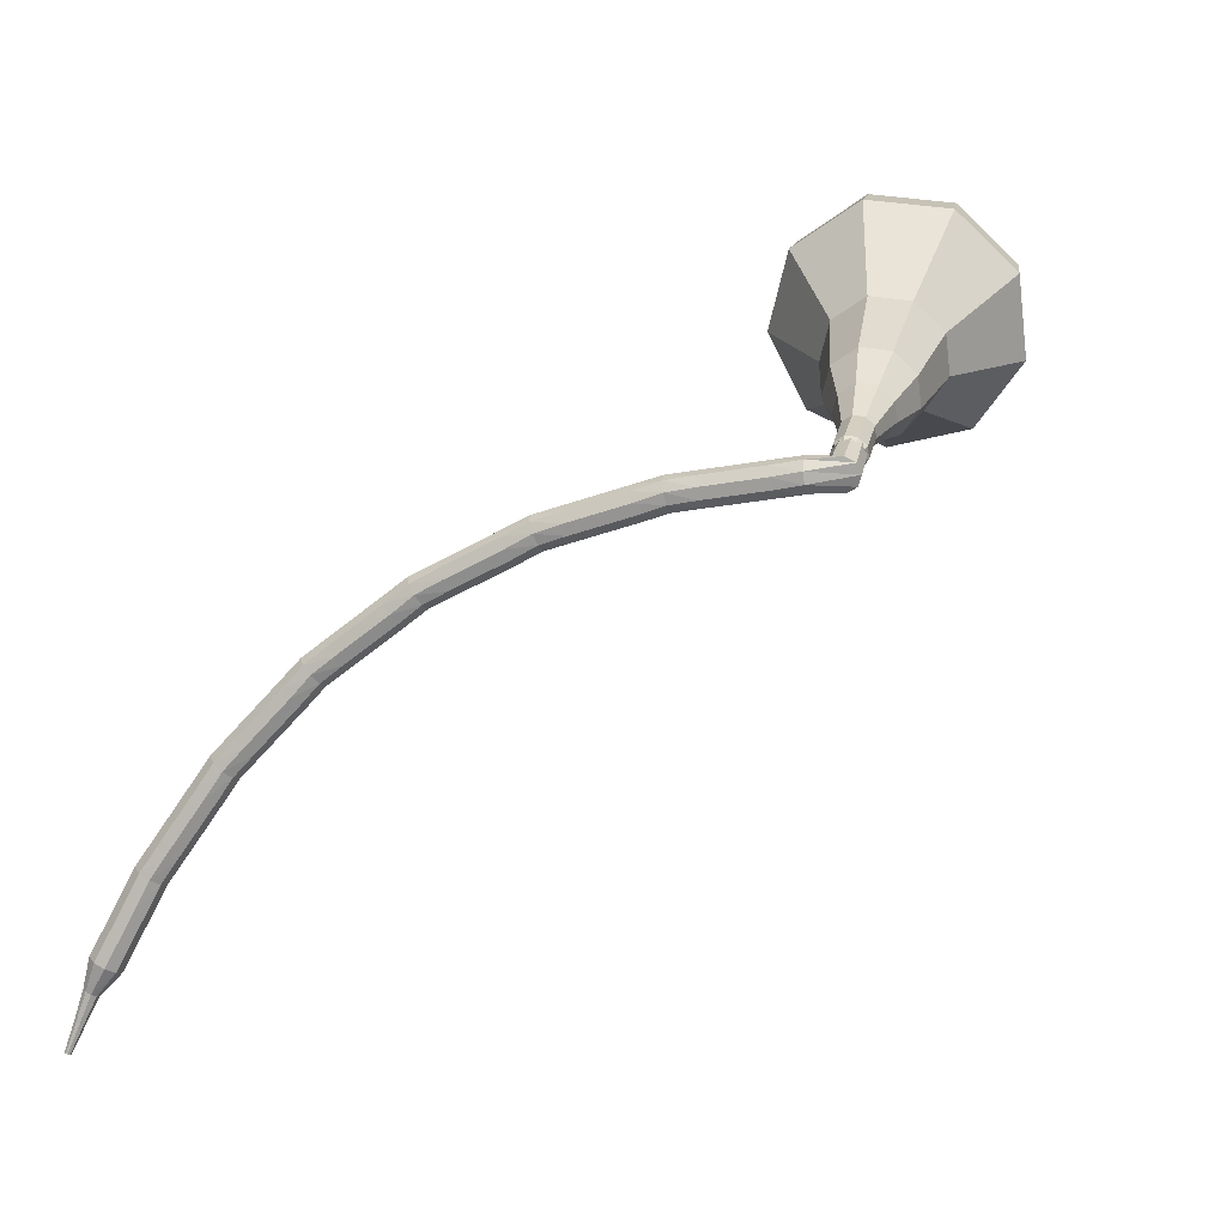
<metadata>
{"format":"obj","ext":"obj","renderer":"f3d","projection":"perspective","resolution":1024,"background":"white","views":[{"elev":0.1,"azim":-20.1,"up":"+Y"}]}
</metadata>
<code>
g tube1
v 169 141.5 162.7
v 166.4 140.8 160.7
v 163.5 142.3 159.5
v 161.7 145.2 159.9
v 161.9 148.1 161.6
v 163.9 149.7 163.8
v 166.8 149.3 165.5
v 169.2 147 165.9
v 170.1 143.9 164.8
v 169 141.5 162.7
v 168.6 142.9 162
v 166.7 142.4 160.5
v 164.6 143.5 159.7
v 163.3 145.6 160
v 163.4 147.7 161.2
v 164.9 148.9 162.8
v 167 148.6 164
v 168.8 146.9 164.3
v 169.4 144.7 163.5
v 168.6 142.9 162
v 166.8 146.1 161.3
v 166.8 146.1 161.3
v 166.8 146.1 161.3
v 166.8 146.1 161.3
v 166.8 146.1 161.3
v 166.8 146.1 161.3
v 166.8 146.1 161.3
v 166.8 146.1 161.3
v 166.8 146.1 161.3
v 166.8 146.1 161.3
v 150.9 134.3 184.5
v 150.6 133.9 184.1
v 150.8 133.2 183.8
v 151.3 132.7 183.9
v 151.8 132.6 184.3
v 152.2 132.9 184.7
v 152.3 133.5 185.1
v 151.9 134.1 185.2
v 151.4 134.4 184.9
v 150.9 134.3 184.5
v 150 134.5 183.5
v 150.4 134.3 182.9
v 150.6 133.7 182.7
v 150.6 133.1 182.8
v 150.3 132.6 183.2
v 149.9 132.6 183.7
v 149.6 133 184.1
v 149.5 133.7 184.2
v 149.6 134.3 184
v 150 134.5 183.5
v 148.5 134.3 182.4
v 148.9 134.1 181.9
v 149.2 133.6 181.6
v 149.3 132.9 181.7
v 149 132.4 182.1
v 148.6 132.4 182.7
v 148.3 132.7 183.1
v 148.1 133.4 183.2
v 148.2 134 182.9
v 148.5 134.3 182.4
v 147.1 134.1 181.3
v 147.5 133.9 180.8
v 147.8 133.4 180.5
v 147.8 132.7 180.6
v 147.5 132.2 181
v 147.1 132.1 181.6
v 146.8 132.5 182
v 146.6 133.2 182.1
v 146.7 133.8 181.8
v 147.1 134.1 181.3
v 145.6 133.9 180.2
v 146 133.7 179.7
v 146.3 133.1 179.4
v 146.3 132.5 179.5
v 146.1 132 179.9
v 145.7 131.9 180.5
v 145.3 132.3 180.9
v 145.1 133 181
v 145.2 133.6 180.7
v 145.6 133.9 180.2
v 144.1 133.6 179.2
v 144.5 133.5 178.7
v 144.9 133 178.4
v 145 132.3 178.5
v 144.8 131.8 178.9
v 144.4 131.7 179.5
v 144 132.1 179.9
v 143.8 132.7 180
v 143.8 133.3 179.7
v 144.1 133.6 179.2
v 142.7 133.2 178.2
v 143.1 133.1 177.7
v 143.5 132.6 177.4
v 143.7 131.9 177.5
v 143.5 131.4 177.9
v 143.1 131.3 178.5
v 142.7 131.6 178.9
v 142.4 132.2 179
v 142.4 132.8 178.7
v 142.7 133.2 178.2
v 141.3 132.7 177.1
v 141.7 132.6 176.6
v 142.1 132.1 176.3
v 142.2 131.4 176.4
v 142.1 130.9 176.9
v 141.7 130.8 177.4
v 141.3 131.1 177.8
v 141 131.7 177.9
v 141 132.3 177.7
v 141.3 132.7 177.1
v 139.8 132.2 176.1
v 140.2 132.1 175.5
v 140.6 131.6 175.3
v 140.8 130.9 175.4
v 140.6 130.4 175.8
v 140.3 130.3 176.3
v 139.8 130.6 176.8
v 139.6 131.2 176.9
v 139.5 131.8 176.6
v 139.8 132.2 176.1
v 138.4 131.7 175.1
v 138.8 131.6 174.6
v 139.3 131.2 174.3
v 139.5 130.5 174.4
v 139.4 130 174.8
v 139 129.8 175.4
v 138.6 130.1 175.8
v 138.3 130.7 175.9
v 138.2 131.3 175.6
v 138.4 131.7 175.1
v 137.1 130.9 174.2
v 137.5 130.9 173.6
v 138 130.5 173.4
v 138.3 129.9 173.5
v 138.2 129.3 173.9
v 137.9 129.1 174.5
v 137.4 129.4 174.9
v 137.1 129.9 175
v 136.9 130.5 174.7
v 137.1 130.9 174.2
v 135.7 130.1 173.2
v 136.2 130.1 172.6
v 136.6 129.7 172.4
v 136.9 129.1 172.5
v 136.9 128.5 172.9
v 136.6 128.4 173.5
v 136.1 128.6 173.9
v 135.7 129.1 174
v 135.6 129.8 173.7
v 135.7 130.1 173.2
v 134.4 129.3 172.2
v 134.8 129.3 171.6
v 135.3 128.9 171.4
v 135.5 128.3 171.5
v 135.5 127.8 171.9
v 135.2 127.6 172.5
v 134.7 127.8 172.9
v 134.3 128.4 173
v 134.2 129 172.7
v 134.4 129.3 172.2
v 133.1 128.6 171.3
v 133.5 128.6 170.7
v 134 128.2 170.4
v 134.3 127.6 170.5
v 134.3 127.1 171
v 134.1 126.9 171.6
v 133.6 127.1 172
v 133.1 127.6 172.1
v 132.9 128.2 171.8
v 133.1 128.6 171.3
v 131.9 127.5 170.5
v 132.3 127.6 169.9
v 132.8 127.2 169.6
v 133.2 126.7 169.7
v 133.3 126.2 170.2
v 133 126 170.8
v 132.6 126.1 171.2
v 132.1 126.6 171.3
v 131.8 127.2 171
v 131.9 127.5 170.5
v 130.7 126.5 169.6
v 131.1 126.5 169
v 131.6 126.2 168.7
v 132 125.6 168.8
v 132.1 125.1 169.3
v 131.8 124.9 169.9
v 131.3 125.1 170.3
v 130.9 125.5 170.4
v 130.6 126.1 170.1
v 130.7 126.5 169.6
v 129.4 125.4 168.7
v 129.8 125.4 168.1
v 130.3 125.1 167.8
v 130.7 124.5 167.9
v 130.8 124 168.4
v 130.6 123.8 169
v 130.1 124 169.4
v 129.6 124.5 169.5
v 129.4 125 169.2
v 129.4 125.4 168.7
v 128.3 124.4 167.8
v 128.6 124.4 167.3
v 129.2 124.1 167
v 129.6 123.6 167.1
v 129.8 123.1 167.5
v 129.6 122.9 168.2
v 129.1 123 168.6
v 128.6 123.5 168.7
v 128.2 124 168.4
v 128.3 124.4 167.8
v 127.2 123.1 167.1
v 127.6 123.1 166.6
v 128.1 122.9 166.3
v 128.6 122.4 166.4
v 128.8 122 166.8
v 128.7 121.8 167.5
v 128.2 121.9 167.9
v 127.6 122.3 168
v 127.3 122.7 167.7
v 127.2 123.1 167.1
v 126.2 121.8 166.4
v 126.5 121.8 165.8
v 127.1 121.6 165.5
v 127.6 121.1 165.6
v 127.8 120.7 166.1
v 127.6 120.4 166.7
v 127.1 120.5 167.2
v 126.6 120.9 167.3
v 126.2 121.4 167
v 126.2 121.8 166.4
v 125.1 120.4 165.6
v 125.5 120.5 165
v 126 120.2 164.7
v 126.5 119.8 164.8
v 126.7 119.3 165.3
v 126.5 119.1 165.9
v 126.1 119.2 166.4
v 125.5 119.6 166.5
v 125.1 120.1 166.2
v 125.1 120.4 165.6
v 124.1 119.2 164.9
v 124.4 119.2 164.3
v 125 119 164
v 125.5 118.6 164.1
v 125.8 118.2 164.6
v 125.6 118 165.2
v 125.1 118.1 165.7
v 124.6 118.4 165.8
v 124.2 118.8 165.5
v 124.1 119.2 164.9
v 123.2 117.7 164.3
v 123.6 117.8 163.7
v 124.1 117.6 163.4
v 124.7 117.2 163.5
v 125 116.9 164
v 124.9 116.6 164.6
v 124.4 116.7 165.1
v 123.8 117 165.2
v 123.3 117.4 164.9
v 123.2 117.7 164.3
v 122.4 116.2 163.7
v 122.7 116.3 163.1
v 123.2 116.1 162.7
v 123.8 115.7 162.8
v 124.1 115.3 163.3
v 124 115.1 164
v 123.5 115.2 164.5
v 122.9 115.5 164.6
v 122.4 115.9 164.3
v 122.4 116.2 163.7
v 121.5 114.7 163
v 121.8 114.8 162.4
v 122.4 114.6 162.1
v 122.9 114.2 162.2
v 123.2 113.8 162.7
v 123.1 113.6 163.3
v 122.6 113.7 163.8
v 122 114 163.9
v 121.6 114.4 163.6
v 121.5 114.7 163
v 120.6 113.3 162.4
v 120.9 113.3 161.8
v 121.5 113.2 161.5
v 122.1 112.8 161.6
v 122.4 112.5 162.1
v 122.3 112.3 162.7
v 121.8 112.3 163.2
v 121.2 112.6 163.4
v 120.7 113 163
v 120.6 113.3 162.4
v 119.9 111.7 161.9
v 120.2 111.8 161.3
v 120.8 111.6 161
v 121.4 111.3 161.1
v 121.7 111 161.6
v 121.6 110.8 162.3
v 121.2 110.9 162.8
v 120.6 111.1 162.9
v 120 111.4 162.6
v 119.9 111.7 161.9
v 119.2 110.1 161.4
v 119.5 110.1 160.8
v 120 110 160.5
v 120.6 109.7 160.6
v 121 109.4 161.1
v 120.9 109.2 161.7
v 120.5 109.2 162.3
v 119.8 109.5 162.4
v 119.3 109.8 162
v 119.2 110.1 161.4
v 118.5 108.4 160.9
v 118.7 108.5 160.3
v 119.3 108.3 160
v 119.9 108 160.1
v 120.3 107.7 160.6
v 120.2 107.6 161.2
v 119.7 107.6 161.7
v 119.1 107.8 161.8
v 118.6 108.2 161.5
v 118.5 108.4 160.9
v 118.2 106.7 160.4
v 118.3 106.7 160.1
v 118.6 106.6 159.9
v 118.9 106.5 160
v 119.1 106.3 160.2
v 119.1 106.3 160.6
v 118.9 106.3 160.8
v 118.5 106.4 160.9
v 118.3 106.5 160.7
v 118.2 106.7 160.4
v 117.8 105 160
v 117.9 105 159.8
v 118.1 104.9 159.7
v 118.3 104.9 159.7
v 118.4 104.8 159.9
v 118.4 104.7 160.1
v 118.3 104.7 160.3
v 118 104.8 160.3
v 117.9 104.9 160.2
v 117.8 105 160
v 117.3 103.2 159.6
v 117.4 103.2 159.5
v 117.5 103.2 159.4
v 117.6 103.1 159.4
v 117.7 103.1 159.5
v 117.7 103.1 159.7
v 117.6 103.1 159.8
v 117.5 103.1 159.8
v 117.4 103.2 159.7
v 117.3 103.2 159.6
f 1 2 12
f 12 11 1
f 2 3 13
f 13 12 2
f 3 4 14
f 14 13 3
f 4 5 15
f 15 14 4
f 5 6 16
f 16 15 5
f 6 7 17
f 17 16 6
f 7 8 18
f 18 17 7
f 8 9 19
f 19 18 8
f 9 10 20
f 20 19 9
f 11 12 22
f 22 21 11
f 12 13 23
f 23 22 12
f 13 14 24
f 24 23 13
f 14 15 25
f 25 24 14
f 15 16 26
f 26 25 15
f 16 17 27
f 27 26 16
f 17 18 28
f 28 27 17
f 18 19 29
f 29 28 18
f 19 20 30
f 30 29 19
f 21 22 32
f 32 31 21
f 22 23 33
f 33 32 22
f 23 24 34
f 34 33 23
f 24 25 35
f 35 34 24
f 25 26 36
f 36 35 25
f 26 27 37
f 37 36 26
f 27 28 38
f 38 37 27
f 28 29 39
f 39 38 28
f 29 30 40
f 40 39 29
f 31 32 42
f 42 41 31
f 32 33 43
f 43 42 32
f 33 34 44
f 44 43 33
f 34 35 45
f 45 44 34
f 35 36 46
f 46 45 35
f 36 37 47
f 47 46 36
f 37 38 48
f 48 47 37
f 38 39 49
f 49 48 38
f 39 40 50
f 50 49 39
f 41 42 52
f 52 51 41
f 42 43 53
f 53 52 42
f 43 44 54
f 54 53 43
f 44 45 55
f 55 54 44
f 45 46 56
f 56 55 45
f 46 47 57
f 57 56 46
f 47 48 58
f 58 57 47
f 48 49 59
f 59 58 48
f 49 50 60
f 60 59 49
f 51 52 62
f 62 61 51
f 52 53 63
f 63 62 52
f 53 54 64
f 64 63 53
f 54 55 65
f 65 64 54
f 55 56 66
f 66 65 55
f 56 57 67
f 67 66 56
f 57 58 68
f 68 67 57
f 58 59 69
f 69 68 58
f 59 60 70
f 70 69 59
f 61 62 72
f 72 71 61
f 62 63 73
f 73 72 62
f 63 64 74
f 74 73 63
f 64 65 75
f 75 74 64
f 65 66 76
f 76 75 65
f 66 67 77
f 77 76 66
f 67 68 78
f 78 77 67
f 68 69 79
f 79 78 68
f 69 70 80
f 80 79 69
f 71 72 82
f 82 81 71
f 72 73 83
f 83 82 72
f 73 74 84
f 84 83 73
f 74 75 85
f 85 84 74
f 75 76 86
f 86 85 75
f 76 77 87
f 87 86 76
f 77 78 88
f 88 87 77
f 78 79 89
f 89 88 78
f 79 80 90
f 90 89 79
f 81 82 92
f 92 91 81
f 82 83 93
f 93 92 82
f 83 84 94
f 94 93 83
f 84 85 95
f 95 94 84
f 85 86 96
f 96 95 85
f 86 87 97
f 97 96 86
f 87 88 98
f 98 97 87
f 88 89 99
f 99 98 88
f 89 90 100
f 100 99 89
f 91 92 102
f 102 101 91
f 92 93 103
f 103 102 92
f 93 94 104
f 104 103 93
f 94 95 105
f 105 104 94
f 95 96 106
f 106 105 95
f 96 97 107
f 107 106 96
f 97 98 108
f 108 107 97
f 98 99 109
f 109 108 98
f 99 100 110
f 110 109 99
f 101 102 112
f 112 111 101
f 102 103 113
f 113 112 102
f 103 104 114
f 114 113 103
f 104 105 115
f 115 114 104
f 105 106 116
f 116 115 105
f 106 107 117
f 117 116 106
f 107 108 118
f 118 117 107
f 108 109 119
f 119 118 108
f 109 110 120
f 120 119 109
f 111 112 122
f 122 121 111
f 112 113 123
f 123 122 112
f 113 114 124
f 124 123 113
f 114 115 125
f 125 124 114
f 115 116 126
f 126 125 115
f 116 117 127
f 127 126 116
f 117 118 128
f 128 127 117
f 118 119 129
f 129 128 118
f 119 120 130
f 130 129 119
f 121 122 132
f 132 131 121
f 122 123 133
f 133 132 122
f 123 124 134
f 134 133 123
f 124 125 135
f 135 134 124
f 125 126 136
f 136 135 125
f 126 127 137
f 137 136 126
f 127 128 138
f 138 137 127
f 128 129 139
f 139 138 128
f 129 130 140
f 140 139 129
f 131 132 142
f 142 141 131
f 132 133 143
f 143 142 132
f 133 134 144
f 144 143 133
f 134 135 145
f 145 144 134
f 135 136 146
f 146 145 135
f 136 137 147
f 147 146 136
f 137 138 148
f 148 147 137
f 138 139 149
f 149 148 138
f 139 140 150
f 150 149 139
f 141 142 152
f 152 151 141
f 142 143 153
f 153 152 142
f 143 144 154
f 154 153 143
f 144 145 155
f 155 154 144
f 145 146 156
f 156 155 145
f 146 147 157
f 157 156 146
f 147 148 158
f 158 157 147
f 148 149 159
f 159 158 148
f 149 150 160
f 160 159 149
f 151 152 162
f 162 161 151
f 152 153 163
f 163 162 152
f 153 154 164
f 164 163 153
f 154 155 165
f 165 164 154
f 155 156 166
f 166 165 155
f 156 157 167
f 167 166 156
f 157 158 168
f 168 167 157
f 158 159 169
f 169 168 158
f 159 160 170
f 170 169 159
f 161 162 172
f 172 171 161
f 162 163 173
f 173 172 162
f 163 164 174
f 174 173 163
f 164 165 175
f 175 174 164
f 165 166 176
f 176 175 165
f 166 167 177
f 177 176 166
f 167 168 178
f 178 177 167
f 168 169 179
f 179 178 168
f 169 170 180
f 180 179 169
f 171 172 182
f 182 181 171
f 172 173 183
f 183 182 172
f 173 174 184
f 184 183 173
f 174 175 185
f 185 184 174
f 175 176 186
f 186 185 175
f 176 177 187
f 187 186 176
f 177 178 188
f 188 187 177
f 178 179 189
f 189 188 178
f 179 180 190
f 190 189 179
f 181 182 192
f 192 191 181
f 182 183 193
f 193 192 182
f 183 184 194
f 194 193 183
f 184 185 195
f 195 194 184
f 185 186 196
f 196 195 185
f 186 187 197
f 197 196 186
f 187 188 198
f 198 197 187
f 188 189 199
f 199 198 188
f 189 190 200
f 200 199 189
f 191 192 202
f 202 201 191
f 192 193 203
f 203 202 192
f 193 194 204
f 204 203 193
f 194 195 205
f 205 204 194
f 195 196 206
f 206 205 195
f 196 197 207
f 207 206 196
f 197 198 208
f 208 207 197
f 198 199 209
f 209 208 198
f 199 200 210
f 210 209 199
f 201 202 212
f 212 211 201
f 202 203 213
f 213 212 202
f 203 204 214
f 214 213 203
f 204 205 215
f 215 214 204
f 205 206 216
f 216 215 205
f 206 207 217
f 217 216 206
f 207 208 218
f 218 217 207
f 208 209 219
f 219 218 208
f 209 210 220
f 220 219 209
f 211 212 222
f 222 221 211
f 212 213 223
f 223 222 212
f 213 214 224
f 224 223 213
f 214 215 225
f 225 224 214
f 215 216 226
f 226 225 215
f 216 217 227
f 227 226 216
f 217 218 228
f 228 227 217
f 218 219 229
f 229 228 218
f 219 220 230
f 230 229 219
f 221 222 232
f 232 231 221
f 222 223 233
f 233 232 222
f 223 224 234
f 234 233 223
f 224 225 235
f 235 234 224
f 225 226 236
f 236 235 225
f 226 227 237
f 237 236 226
f 227 228 238
f 238 237 227
f 228 229 239
f 239 238 228
f 229 230 240
f 240 239 229
f 231 232 242
f 242 241 231
f 232 233 243
f 243 242 232
f 233 234 244
f 244 243 233
f 234 235 245
f 245 244 234
f 235 236 246
f 246 245 235
f 236 237 247
f 247 246 236
f 237 238 248
f 248 247 237
f 238 239 249
f 249 248 238
f 239 240 250
f 250 249 239
f 241 242 252
f 252 251 241
f 242 243 253
f 253 252 242
f 243 244 254
f 254 253 243
f 244 245 255
f 255 254 244
f 245 246 256
f 256 255 245
f 246 247 257
f 257 256 246
f 247 248 258
f 258 257 247
f 248 249 259
f 259 258 248
f 249 250 260
f 260 259 249
f 251 252 262
f 262 261 251
f 252 253 263
f 263 262 252
f 253 254 264
f 264 263 253
f 254 255 265
f 265 264 254
f 255 256 266
f 266 265 255
f 256 257 267
f 267 266 256
f 257 258 268
f 268 267 257
f 258 259 269
f 269 268 258
f 259 260 270
f 270 269 259
f 261 262 272
f 272 271 261
f 262 263 273
f 273 272 262
f 263 264 274
f 274 273 263
f 264 265 275
f 275 274 264
f 265 266 276
f 276 275 265
f 266 267 277
f 277 276 266
f 267 268 278
f 278 277 267
f 268 269 279
f 279 278 268
f 269 270 280
f 280 279 269
f 271 272 282
f 282 281 271
f 272 273 283
f 283 282 272
f 273 274 284
f 284 283 273
f 274 275 285
f 285 284 274
f 275 276 286
f 286 285 275
f 276 277 287
f 287 286 276
f 277 278 288
f 288 287 277
f 278 279 289
f 289 288 278
f 279 280 290
f 290 289 279
f 281 282 292
f 292 291 281
f 282 283 293
f 293 292 282
f 283 284 294
f 294 293 283
f 284 285 295
f 295 294 284
f 285 286 296
f 296 295 285
f 286 287 297
f 297 296 286
f 287 288 298
f 298 297 287
f 288 289 299
f 299 298 288
f 289 290 300
f 300 299 289
f 291 292 302
f 302 301 291
f 292 293 303
f 303 302 292
f 293 294 304
f 304 303 293
f 294 295 305
f 305 304 294
f 295 296 306
f 306 305 295
f 296 297 307
f 307 306 296
f 297 298 308
f 308 307 297
f 298 299 309
f 309 308 298
f 299 300 310
f 310 309 299
f 301 302 312
f 312 311 301
f 302 303 313
f 313 312 302
f 303 304 314
f 314 313 303
f 304 305 315
f 315 314 304
f 305 306 316
f 316 315 305
f 306 307 317
f 317 316 306
f 307 308 318
f 318 317 307
f 308 309 319
f 319 318 308
f 309 310 320
f 320 319 309
f 311 312 322
f 322 321 311
f 312 313 323
f 323 322 312
f 313 314 324
f 324 323 313
f 314 315 325
f 325 324 314
f 315 316 326
f 326 325 315
f 316 317 327
f 327 326 316
f 317 318 328
f 328 327 317
f 318 319 329
f 329 328 318
f 319 320 330
f 330 329 319
f 321 322 332
f 332 331 321
f 322 323 333
f 333 332 322
f 323 324 334
f 334 333 323
f 324 325 335
f 335 334 324
f 325 326 336
f 336 335 325
f 326 327 337
f 337 336 326
f 327 328 338
f 338 337 327
f 328 329 339
f 339 338 328
f 329 330 340
f 340 339 329
f 331 332 342
f 342 341 331
f 332 333 343
f 343 342 332
f 333 334 344
f 344 343 333
f 334 335 345
f 345 344 334
f 335 336 346
f 346 345 335
f 336 337 347
f 347 346 336
f 337 338 348
f 348 347 337
f 338 339 349
f 349 348 338
f 339 340 350
f 350 349 339
v 151.5 133.5 184.5
v 151.5 133.5 184.5
v 151.5 133.5 184.5
v 151.5 133.5 184.5
v 151.5 133.5 184.5
v 151.5 133.5 184.5
v 151.5 133.5 184.5
v 151.5 133.5 184.5
v 151.5 133.5 184.5
v 151.5 133.5 184.5
v 153.5 133.9 182.3
v 153 133.8 181.9
v 152.4 134.1 181.7
v 152.1 134.7 181.7
v 152.1 135.3 182.1
v 152.5 135.6 182.5
v 153.1 135.5 182.9
v 153.6 135.1 182.9
v 153.8 134.4 182.7
v 153.5 133.9 182.3
v 155 135.1 180.1
v 154.5 135 179.7
v 153.9 135.3 179.5
v 153.5 135.9 179.6
v 153.6 136.5 179.9
v 154 136.8 180.3
v 154.5 136.7 180.7
v 155 136.2 180.8
v 155.2 135.6 180.5
v 155 135.1 180.1
v 156.9 135.7 177.9
v 156 135.5 177.2
v 155 136 176.8
v 154.3 137 177
v 154.4 138.1 177.5
v 155.1 138.6 178.3
v 156.1 138.5 178.9
v 157 137.7 179.1
v 157.3 136.6 178.7
v 156.9 135.7 177.9
v 159 136.2 175.7
v 157.5 135.8 174.6
v 156 136.6 174
v 155 138.2 174.2
v 155.1 139.8 175.1
v 156.2 140.7 176.3
v 157.8 140.4 177.3
v 159.1 139.2 177.5
v 159.6 137.5 176.9
v 159 136.2 175.7
v 162.4 137.8 171.4
v 160.5 137.3 169.8
v 158.4 138.4 169
v 157.1 140.5 169.3
v 157.2 142.7 170.6
v 158.7 143.9 172.2
v 160.8 143.6 173.4
v 162.6 141.9 173.7
v 163.3 139.6 172.9
v 162.4 137.8 171.4
v 167.8 137.2 167
v 163.8 136.2 163.9
v 159.5 138.4 162.2
v 156.8 142.8 162.8
v 157 147.2 165.3
v 160 149.7 168.7
v 164.4 149 171.2
v 168.2 145.6 171.8
v 169.5 140.9 170.1
v 167.8 137.2 167
v 168.5 138.2 165.6
v 164.7 137.2 162.5
v 160.5 139.3 160.9
v 157.9 143.5 161.5
v 158.1 147.8 164
v 161.1 150.2 167.2
v 165.3 149.6 169.7
v 168.9 146.3 170.2
v 170.2 141.7 168.6
v 168.5 138.2 165.6
v 169 139.5 164.1
v 165.6 138.7 161.4
v 161.8 140.6 160
v 159.5 144.3 160.5
v 159.7 148.2 162.7
v 162.3 150.3 165.6
v 166.1 149.8 167.8
v 169.4 146.8 168.3
v 170.5 142.7 166.9
v 169 139.5 164.1
v 169 141.5 162.7
v 166.4 140.8 160.7
v 163.5 142.3 159.5
v 161.7 145.2 159.9
v 161.9 148.1 161.6
v 163.9 149.7 163.8
v 166.8 149.3 165.5
v 169.2 147 165.9
v 170.1 143.9 164.8
v 169 141.5 162.7
v 168.6 142.9 162
v 166.7 142.4 160.5
v 164.6 143.5 159.7
v 163.3 145.6 160
v 163.4 147.7 161.2
v 164.9 148.9 162.8
v 167 148.6 164
v 168.8 146.9 164.3
v 169.4 144.7 163.5
v 168.6 142.9 162
v 166.8 146.1 161.3
v 166.8 146.1 161.3
v 166.8 146.1 161.3
v 166.8 146.1 161.3
v 166.8 146.1 161.3
v 166.8 146.1 161.3
v 166.8 146.1 161.3
v 166.8 146.1 161.3
v 166.8 146.1 161.3
v 166.8 146.1 161.3
f 351 352 362
f 362 361 351
f 352 353 363
f 363 362 352
f 353 354 364
f 364 363 353
f 354 355 365
f 365 364 354
f 355 356 366
f 366 365 355
f 356 357 367
f 367 366 356
f 357 358 368
f 368 367 357
f 358 359 369
f 369 368 358
f 359 360 370
f 370 369 359
f 361 362 372
f 372 371 361
f 362 363 373
f 373 372 362
f 363 364 374
f 374 373 363
f 364 365 375
f 375 374 364
f 365 366 376
f 376 375 365
f 366 367 377
f 377 376 366
f 367 368 378
f 378 377 367
f 368 369 379
f 379 378 368
f 369 370 380
f 380 379 369
f 371 372 382
f 382 381 371
f 372 373 383
f 383 382 372
f 373 374 384
f 384 383 373
f 374 375 385
f 385 384 374
f 375 376 386
f 386 385 375
f 376 377 387
f 387 386 376
f 377 378 388
f 388 387 377
f 378 379 389
f 389 388 378
f 379 380 390
f 390 389 379
f 381 382 392
f 392 391 381
f 382 383 393
f 393 392 382
f 383 384 394
f 394 393 383
f 384 385 395
f 395 394 384
f 385 386 396
f 396 395 385
f 386 387 397
f 397 396 386
f 387 388 398
f 398 397 387
f 388 389 399
f 399 398 388
f 389 390 400
f 400 399 389
f 391 392 402
f 402 401 391
f 392 393 403
f 403 402 392
f 393 394 404
f 404 403 393
f 394 395 405
f 405 404 394
f 395 396 406
f 406 405 395
f 396 397 407
f 407 406 396
f 397 398 408
f 408 407 397
f 398 399 409
f 409 408 398
f 399 400 410
f 410 409 399
f 401 402 412
f 412 411 401
f 402 403 413
f 413 412 402
f 403 404 414
f 414 413 403
f 404 405 415
f 415 414 404
f 405 406 416
f 416 415 405
f 406 407 417
f 417 416 406
f 407 408 418
f 418 417 407
f 408 409 419
f 419 418 408
f 409 410 420
f 420 419 409
f 411 412 422
f 422 421 411
f 412 413 423
f 423 422 412
f 413 414 424
f 424 423 413
f 414 415 425
f 425 424 414
f 415 416 426
f 426 425 415
f 416 417 427
f 427 426 416
f 417 418 428
f 428 427 417
f 418 419 429
f 429 428 418
f 419 420 430
f 430 429 419
f 421 422 432
f 432 431 421
f 422 423 433
f 433 432 422
f 423 424 434
f 434 433 423
f 424 425 435
f 435 434 424
f 425 426 436
f 436 435 425
f 426 427 437
f 437 436 426
f 427 428 438
f 438 437 427
f 428 429 439
f 439 438 428
f 429 430 440
f 440 439 429
f 431 432 442
f 442 441 431
f 432 433 443
f 443 442 432
f 433 434 444
f 444 443 433
f 434 435 445
f 445 444 434
f 435 436 446
f 446 445 435
f 436 437 447
f 447 446 436
f 437 438 448
f 448 447 437
f 438 439 449
f 449 448 438
f 439 440 450
f 450 449 439
f 441 442 452
f 452 451 441
f 442 443 453
f 453 452 442
f 443 444 454
f 454 453 443
f 444 445 455
f 455 454 444
f 445 446 456
f 456 455 445
f 446 447 457
f 457 456 446
f 447 448 458
f 458 457 447
f 448 449 459
f 459 458 448
f 449 450 460
f 460 459 449
f 451 452 462
f 462 461 451
f 452 453 463
f 463 462 452
f 453 454 464
f 464 463 453
f 454 455 465
f 465 464 454
f 455 456 466
f 466 465 455
f 456 457 467
f 467 466 456
f 457 458 468
f 468 467 457
f 458 459 469
f 469 468 458
f 459 460 470
f 470 469 459
g

</code>
